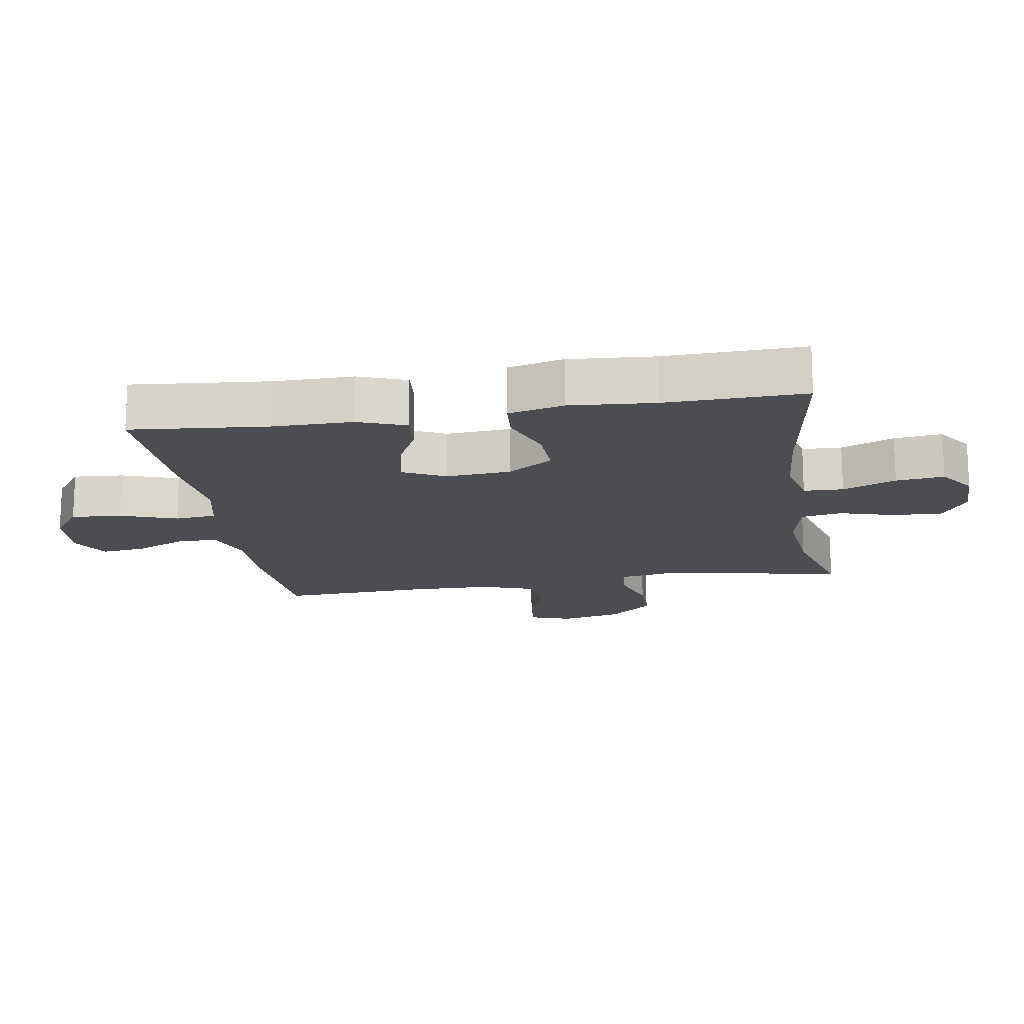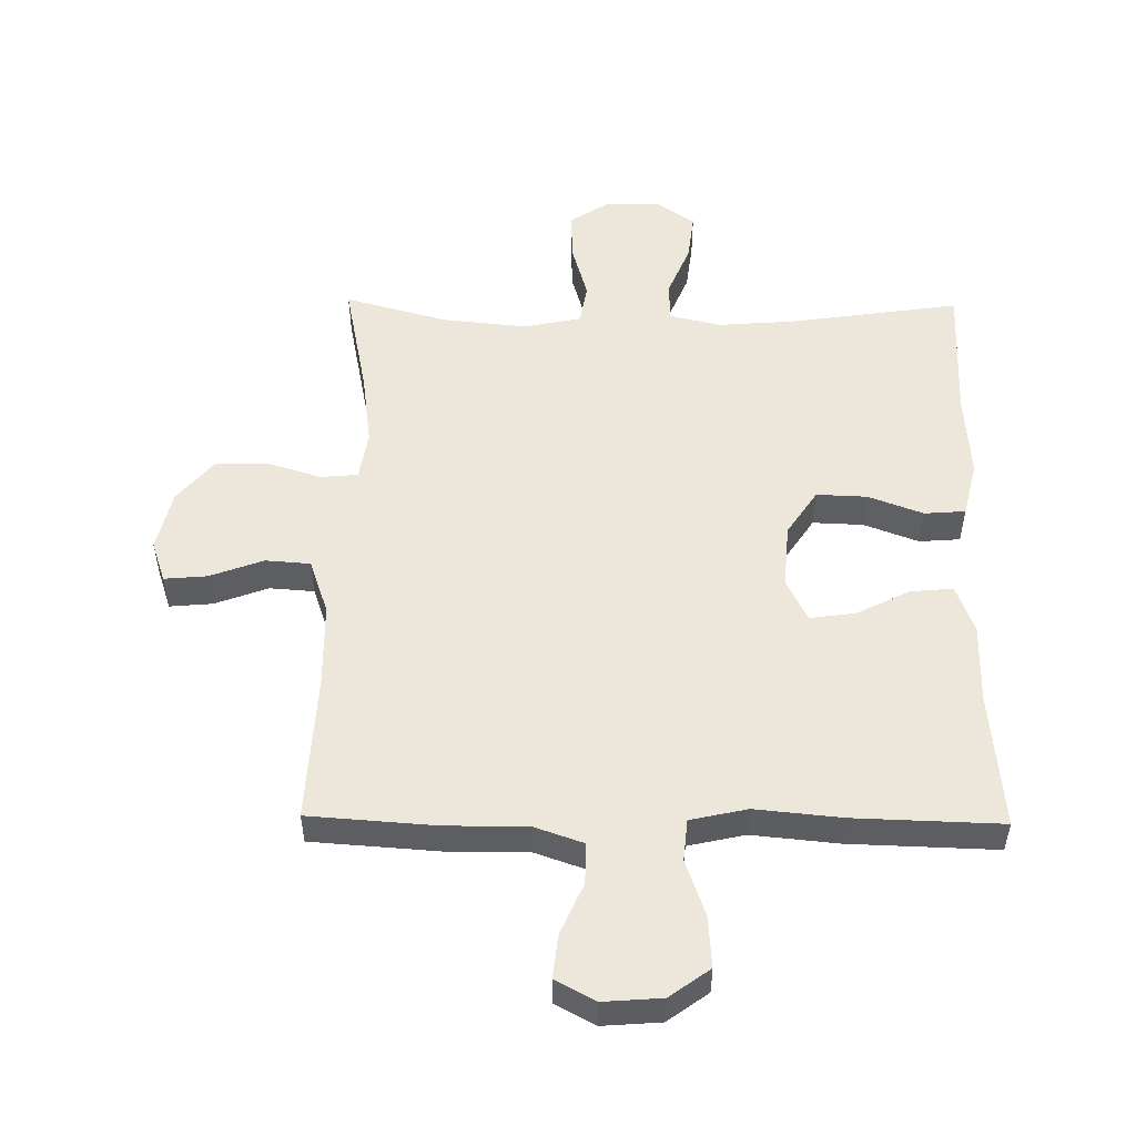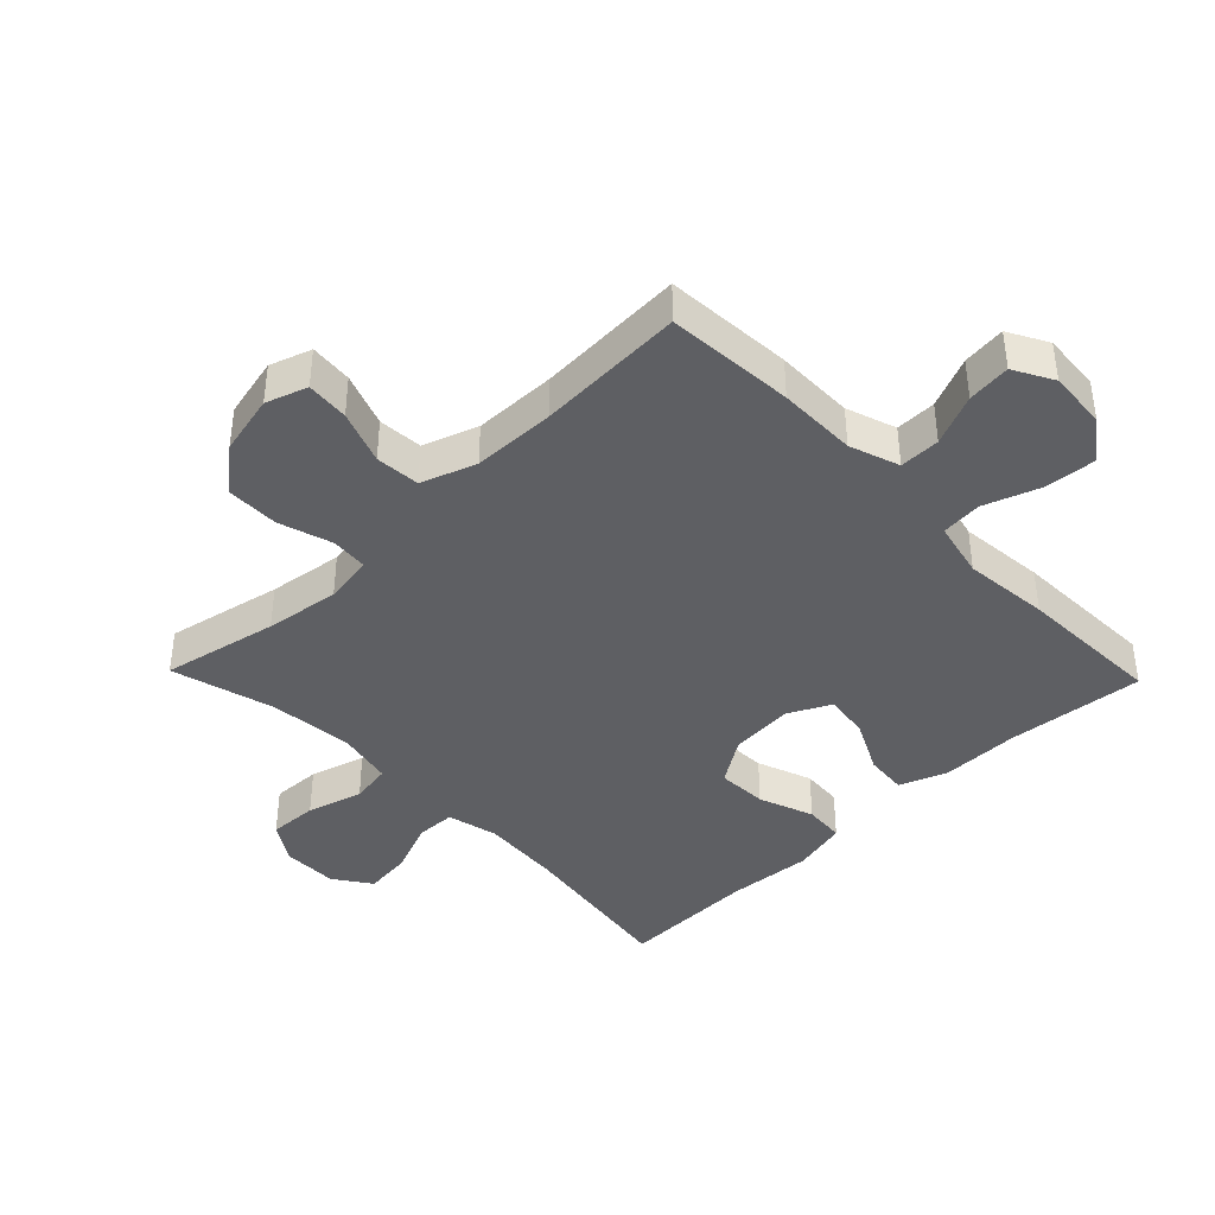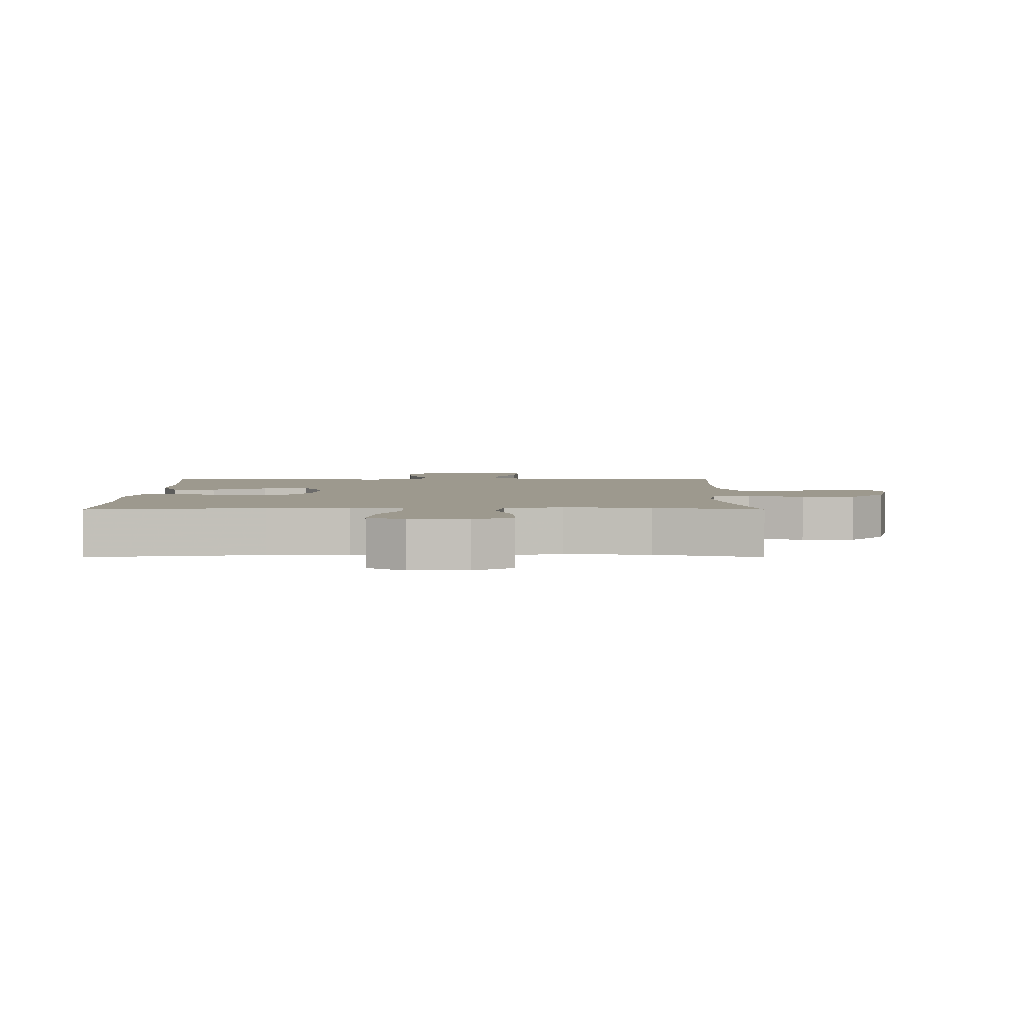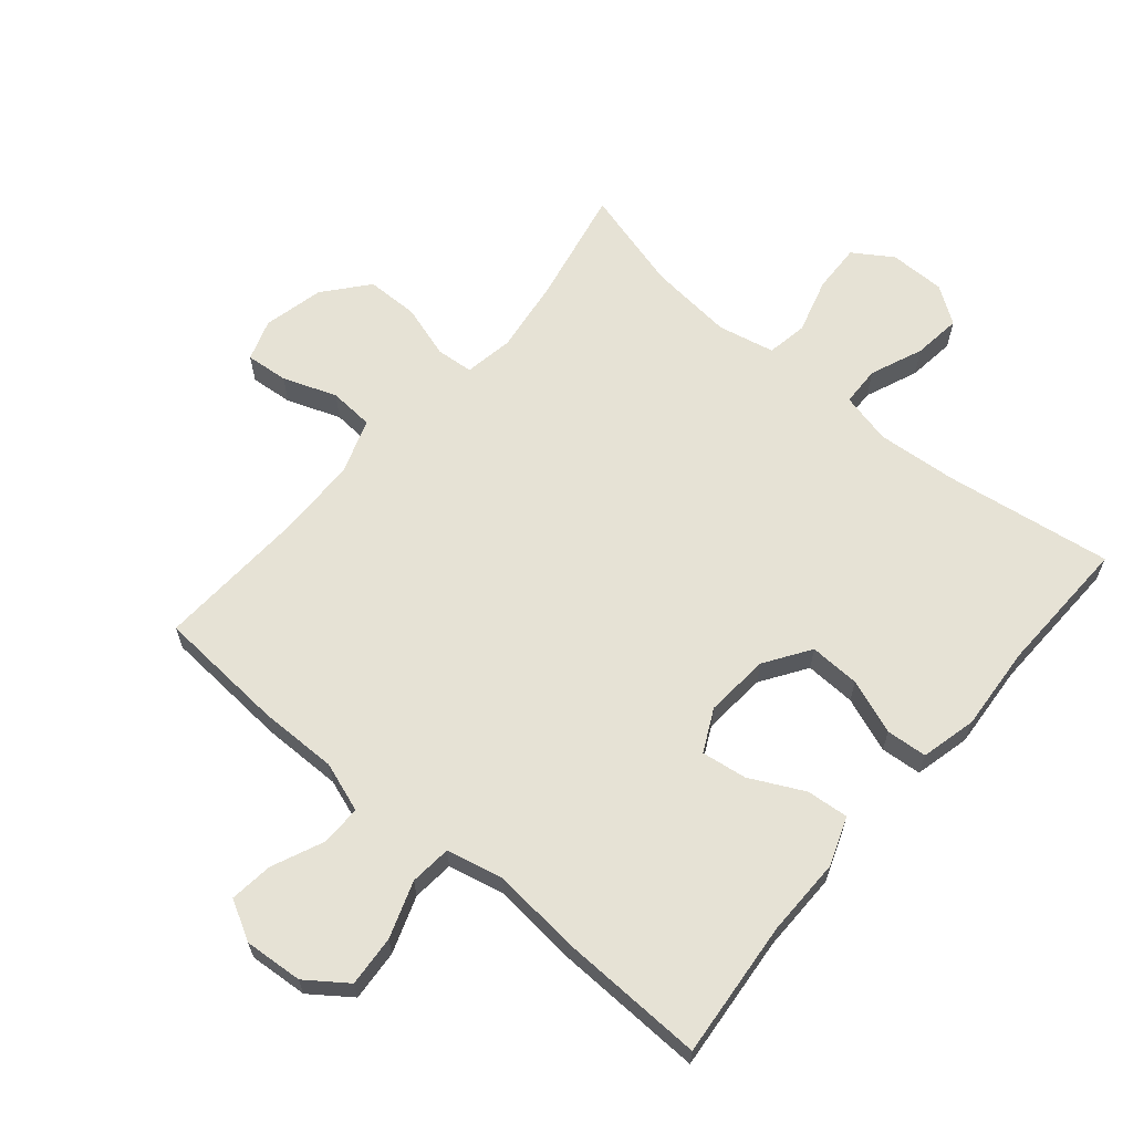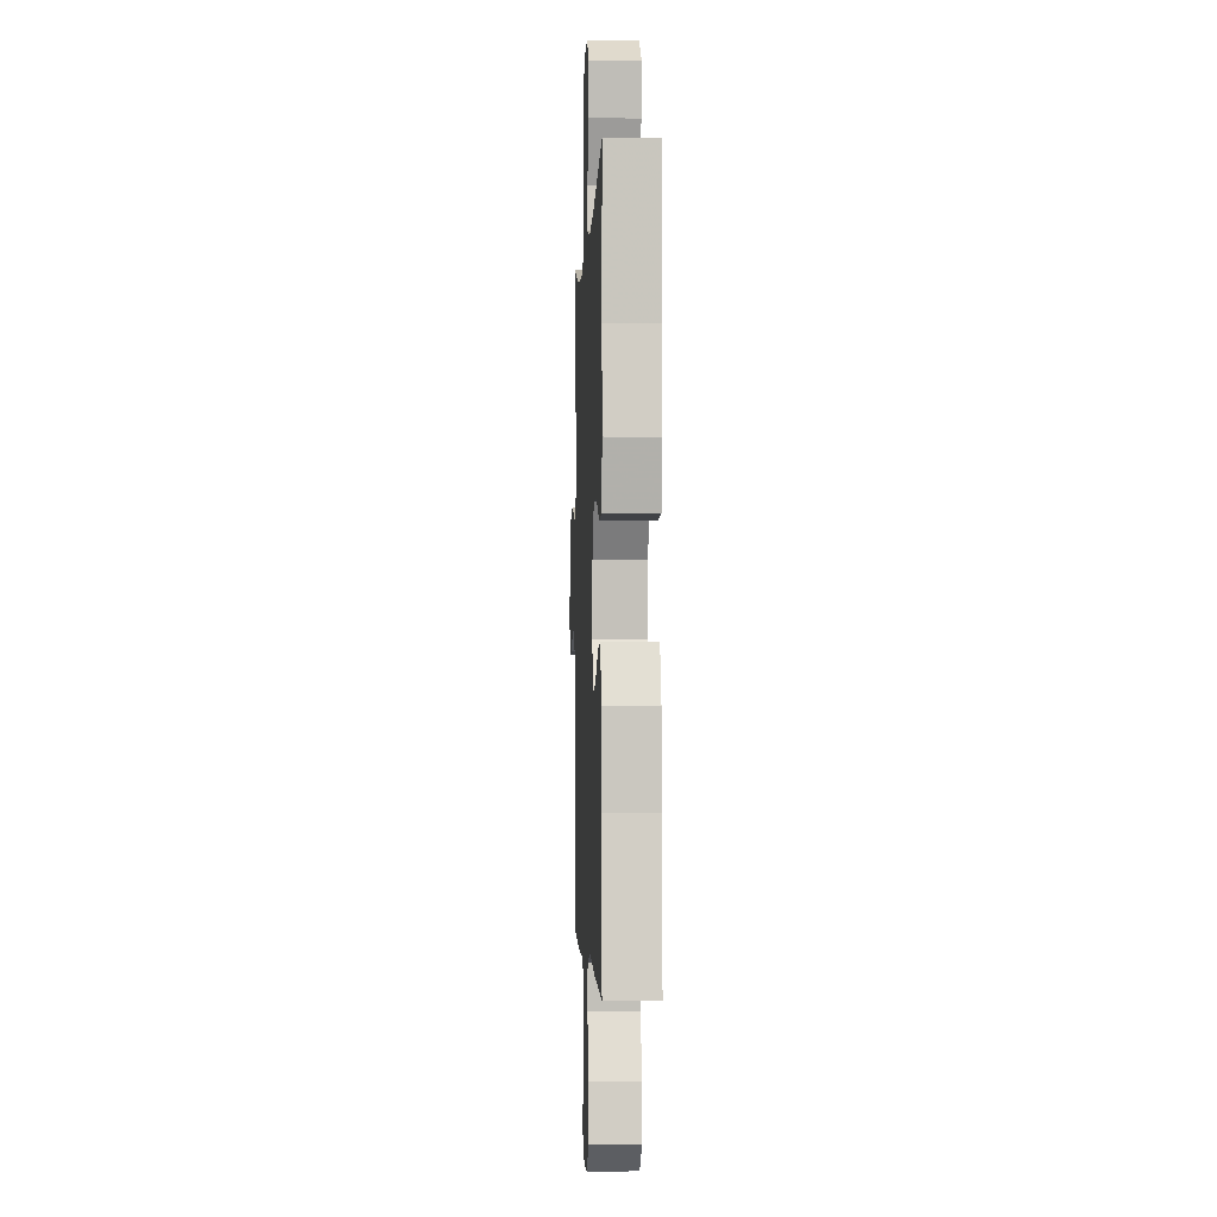
<metadata>
{"format":"obj","ext":"obj","renderer":"f3d","projection":"perspective","resolution":1024,"background":"white","views":[{"elev":-16.4,"azim":-80.8,"up":"+Y"},{"elev":52.5,"azim":-179.2,"up":"+Y"},{"elev":-40.5,"azim":134.0,"up":"+Y"},{"elev":3.4,"azim":0.0,"up":"+Y"},{"elev":63.9,"azim":-139.7,"up":"+Y"},{"elev":-1.8,"azim":-92.5,"up":"+Z"}]}
</metadata>
<code>
v -0.5 0.07 -0.5
v -0.48 0.07 -0.285
v -0.481 0.07 -0.161
v -0.453 0.07 -0.086
v -0.387 0.07 -0.092
v -0.303 0.07 -0.134
v -0.232 0.07 -0.144
v -0.199 0.07 -0.078
v -0.207 0.07 0.023
v -0.254 0.07 0.094
v -0.333 0.07 0.091
v -0.419 0.07 0.059
v -0.483 0.07 0.064
v -0.504 0.07 0.151
v -0.494 0.07 0.284
v -0.5 0.07 0.5
v -0.236 0.07 0.461
v -0.112 0.07 0.451
v -0.032 0.07 0.47
v -0.03 0.07 0.532
v -0.064 0.07 0.615
v -0.073 0.07 0.69
v -0.015 0.07 0.73
v 0.073 0.07 0.73
v 0.134 0.07 0.69
v 0.131 0.07 0.613
v 0.106 0.07 0.526
v 0.117 0.07 0.462
v 0.206 0.07 0.443
v 0.338 0.07 0.456
v 0.5 0.07 0.5
v 0.463 0.07 0.318
v 0.447 0.07 0.201
v 0.46 0.07 0.124
v 0.518 0.07 0.119
v 0.602 0.07 0.145
v 0.684 0.07 0.144
v 0.741 0.07 0.076
v 0.763 0.07 -0.019
v 0.741 0.07 -0.084
v 0.674 0.07 -0.078
v 0.59 0.07 -0.047
v 0.52 0.07 -0.052
v 0.49 0.07 -0.138
v 0.488 0.07 -0.268
v 0.5 0.07 -0.5
v 0.299 0.07 -0.514
v 0.175 0.07 -0.513
v 0.097 0.07 -0.54
v 0.098 0.07 -0.604
v 0.133 0.07 -0.684
v 0.141 0.07 -0.752
v 0.079 0.07 -0.786
v -0.013 0.07 -0.779
v -0.076 0.07 -0.733
v -0.07 0.07 -0.653
v -0.039 0.07 -0.565
v -0.045 0.07 -0.5
v -0.134 0.07 -0.48
v -0.269 0.07 -0.493
v -0.5 0 -0.5
v -0.48 0 -0.285
v -0.481 0 -0.161
v -0.453 0 -0.086
v -0.387 0 -0.092
v -0.303 0 -0.134
v -0.232 0 -0.144
v -0.199 0 -0.078
v -0.207 0 0.023
v -0.254 0 0.094
v -0.333 0 0.091
v -0.419 0 0.059
v -0.483 0 0.064
v -0.504 0 0.151
v -0.494 0 0.284
v -0.5 0 0.5
v -0.236 0 0.461
v -0.112 0 0.451
v -0.032 0 0.47
v -0.03 0 0.532
v -0.064 0 0.615
v -0.073 0 0.69
v -0.015 0 0.73
v 0.073 0 0.73
v 0.134 0 0.69
v 0.131 0 0.613
v 0.106 0 0.526
v 0.117 0 0.462
v 0.206 0 0.443
v 0.338 0 0.456
v 0.5 0 0.5
v 0.463 0 0.318
v 0.447 0 0.201
v 0.46 0 0.124
v 0.518 0 0.119
v 0.602 0 0.145
v 0.684 0 0.144
v 0.741 0 0.076
v 0.763 0 -0.019
v 0.741 0 -0.084
v 0.674 0 -0.078
v 0.59 0 -0.047
v 0.52 0 -0.052
v 0.49 0 -0.138
v 0.488 0 -0.268
v 0.5 0 -0.5
v 0.299 0 -0.514
v 0.175 0 -0.513
v 0.097 0 -0.54
v 0.098 0 -0.604
v 0.133 0 -0.684
v 0.141 0 -0.752
v 0.079 0 -0.786
v -0.013 0 -0.779
v -0.076 0 -0.733
v -0.07 0 -0.653
v -0.039 0 -0.565
v -0.045 0 -0.5
v -0.134 0 -0.48
v -0.269 0 -0.493
f 59 60 1 2
f 4 5 6
f 3 4 6
f 2 3 6
f 59 2 6
f 58 59 6
f 55 56 57
f 54 55 57
f 53 54 57
f 52 53 57
f 51 52 57
f 50 51 57
f 49 50 57 58
f 58 6 7
f 49 58 7
f 48 49 7
f 48 7 8
f 47 48 8
f 46 47 8
f 45 46 8
f 40 41 42
f 39 40 42
f 38 39 42
f 37 38 42
f 36 37 42
f 35 36 42
f 34 35 42 43
f 30 31 32
f 29 30 32 33
f 28 29 33 34
f 25 26 27
f 24 25 27
f 23 24 27
f 22 23 27
f 21 22 27
f 20 21 27
f 19 20 27 28
f 34 43 44
f 28 34 44
f 19 28 44
f 18 19 44
f 13 14 15
f 12 13 15
f 11 12 15
f 15 16 17
f 11 15 17
f 10 11 17
f 45 8 9
f 44 45 9
f 18 44 9
f 17 18 9
f 9 10 17
f 62 61 120 119
f 66 65 64
f 66 64 63
f 66 63 62
f 66 62 119
f 66 119 118
f 117 116 115
f 117 115 114
f 117 114 113
f 117 113 112
f 117 112 111
f 117 111 110
f 118 117 110 109
f 67 66 118
f 67 118 109
f 67 109 108
f 68 67 108
f 68 108 107
f 68 107 106
f 68 106 105
f 102 101 100
f 102 100 99
f 102 99 98
f 102 98 97
f 102 97 96
f 102 96 95
f 103 102 95 94
f 92 91 90
f 93 92 90 89
f 94 93 89 88
f 87 86 85
f 87 85 84
f 87 84 83
f 87 83 82
f 87 82 81
f 87 81 80
f 88 87 80 79
f 104 103 94
f 104 94 88
f 104 88 79
f 104 79 78
f 75 74 73
f 75 73 72
f 75 72 71
f 77 76 75
f 77 75 71
f 77 71 70
f 69 68 105
f 69 105 104
f 69 104 78
f 69 78 77
f 77 70 69
f 1 61 62 2
f 2 62 63 3
f 3 63 64 4
f 4 64 65 5
f 5 65 66 6
f 6 66 67 7
f 7 67 68 8
f 8 68 69 9
f 9 69 70 10
f 10 70 71 11
f 11 71 72 12
f 12 72 73 13
f 13 73 74 14
f 14 74 75 15
f 15 75 76 16
f 16 76 77 17
f 17 77 78 18
f 18 78 79 19
f 19 79 80 20
f 20 80 81 21
f 21 81 82 22
f 22 82 83 23
f 23 83 84 24
f 24 84 85 25
f 25 85 86 26
f 26 86 87 27
f 27 87 88 28
f 28 88 89 29
f 29 89 90 30
f 30 90 91 31
f 31 91 92 32
f 32 92 93 33
f 33 93 94 34
f 34 94 95 35
f 35 95 96 36
f 36 96 97 37
f 37 97 98 38
f 38 98 99 39
f 39 99 100 40
f 40 100 101 41
f 41 101 102 42
f 42 102 103 43
f 43 103 104 44
f 44 104 105 45
f 45 105 106 46
f 46 106 107 47
f 47 107 108 48
f 48 108 109 49
f 49 109 110 50
f 50 110 111 51
f 51 111 112 52
f 52 112 113 53
f 53 113 114 54
f 54 114 115 55
f 55 115 116 56
f 56 116 117 57
f 57 117 118 58
f 58 118 119 59
f 59 119 120 60
f 60 120 61 1

</code>
